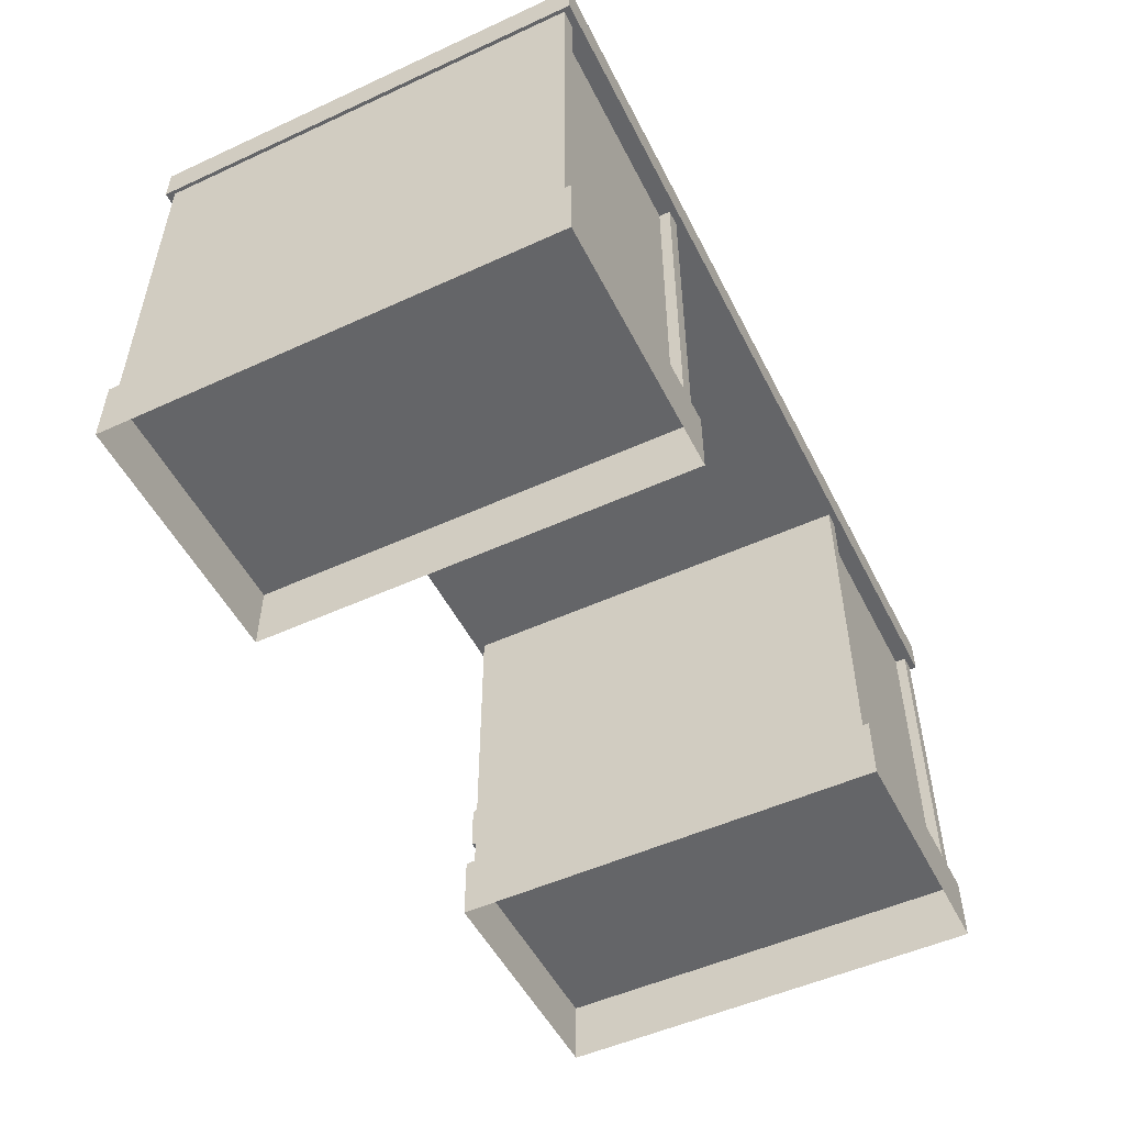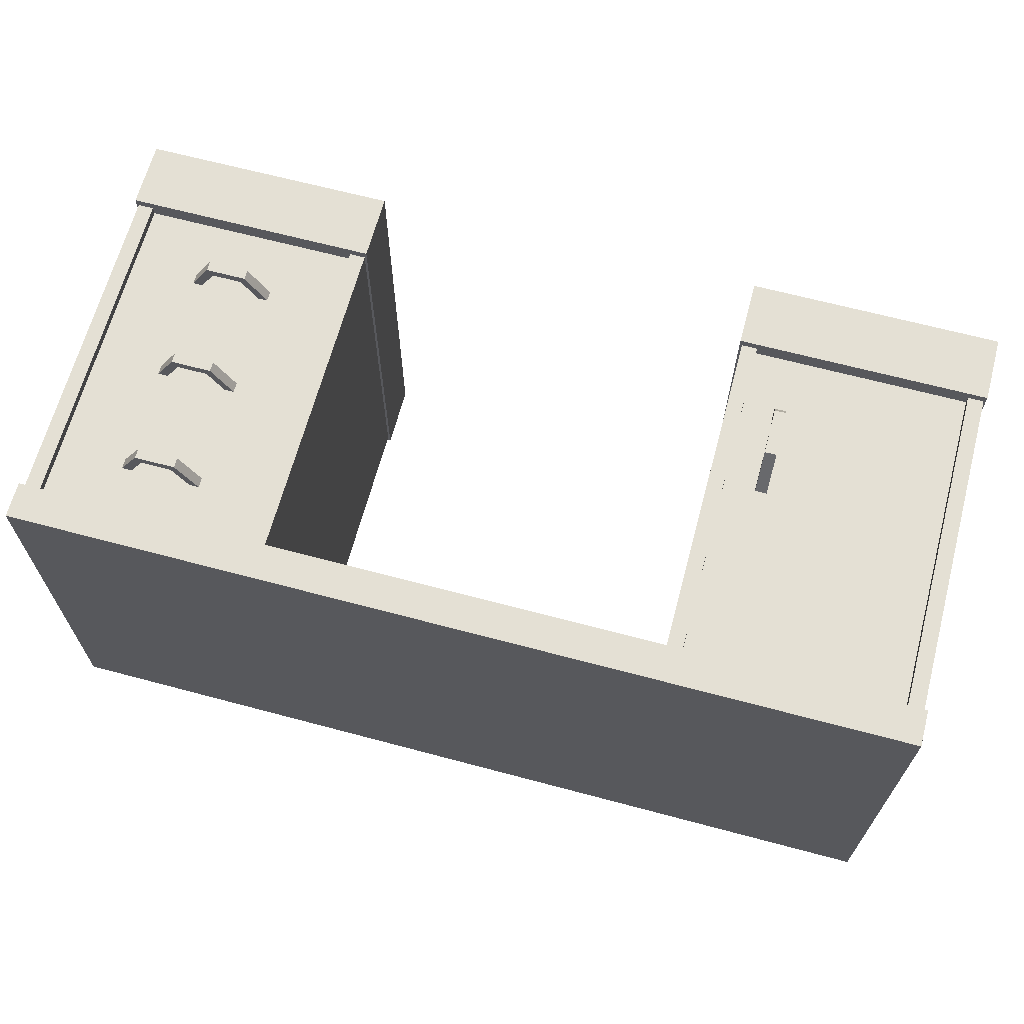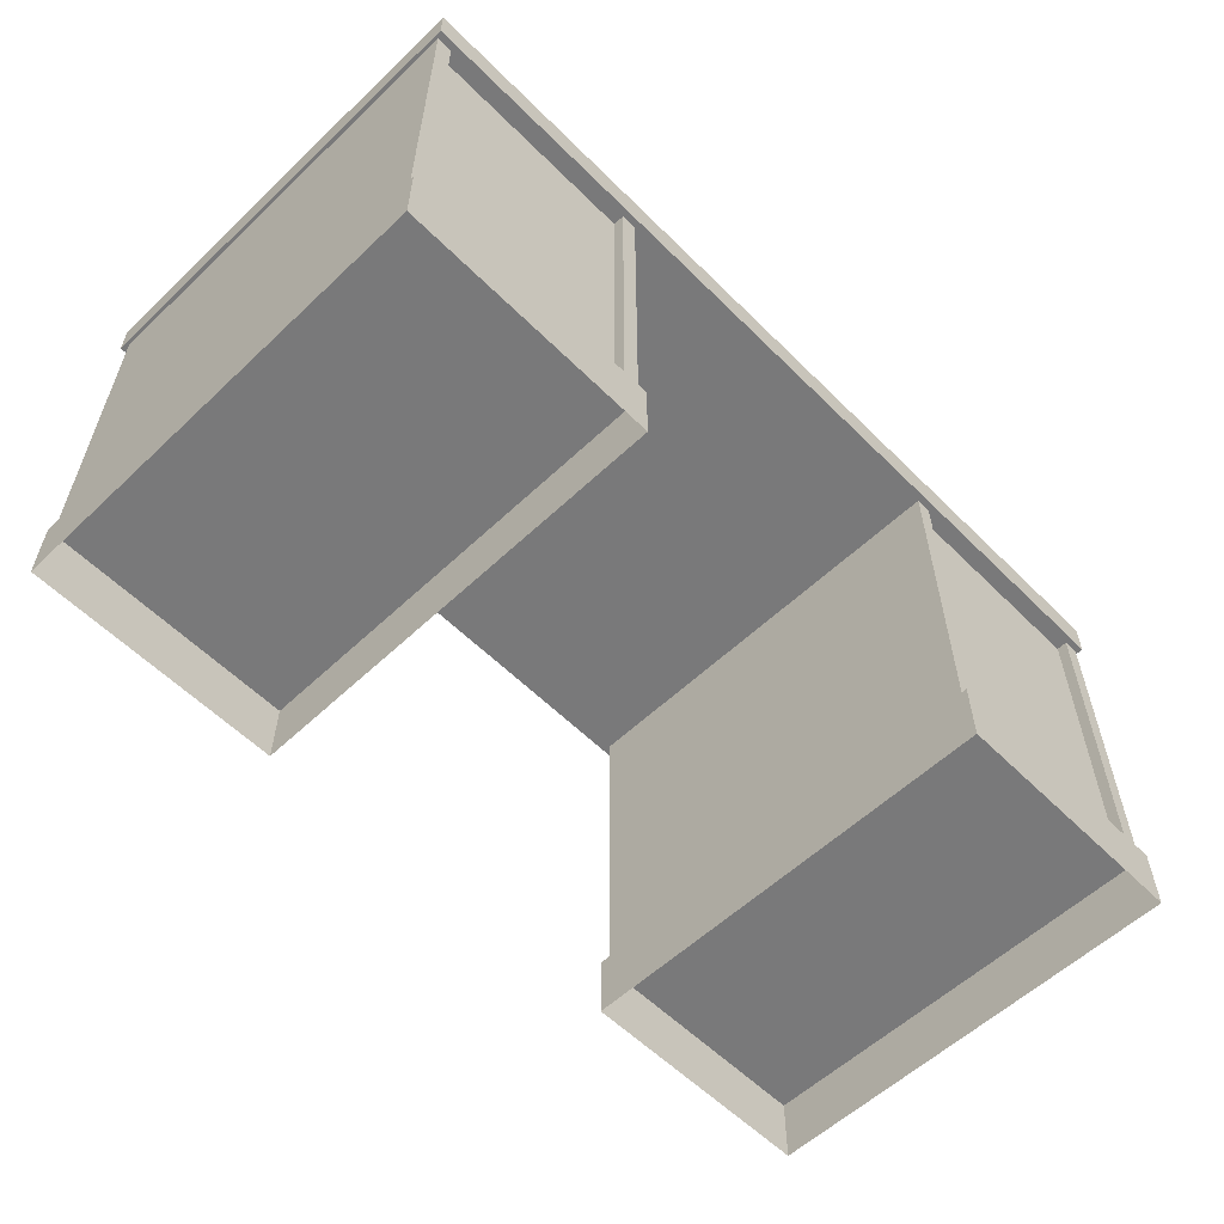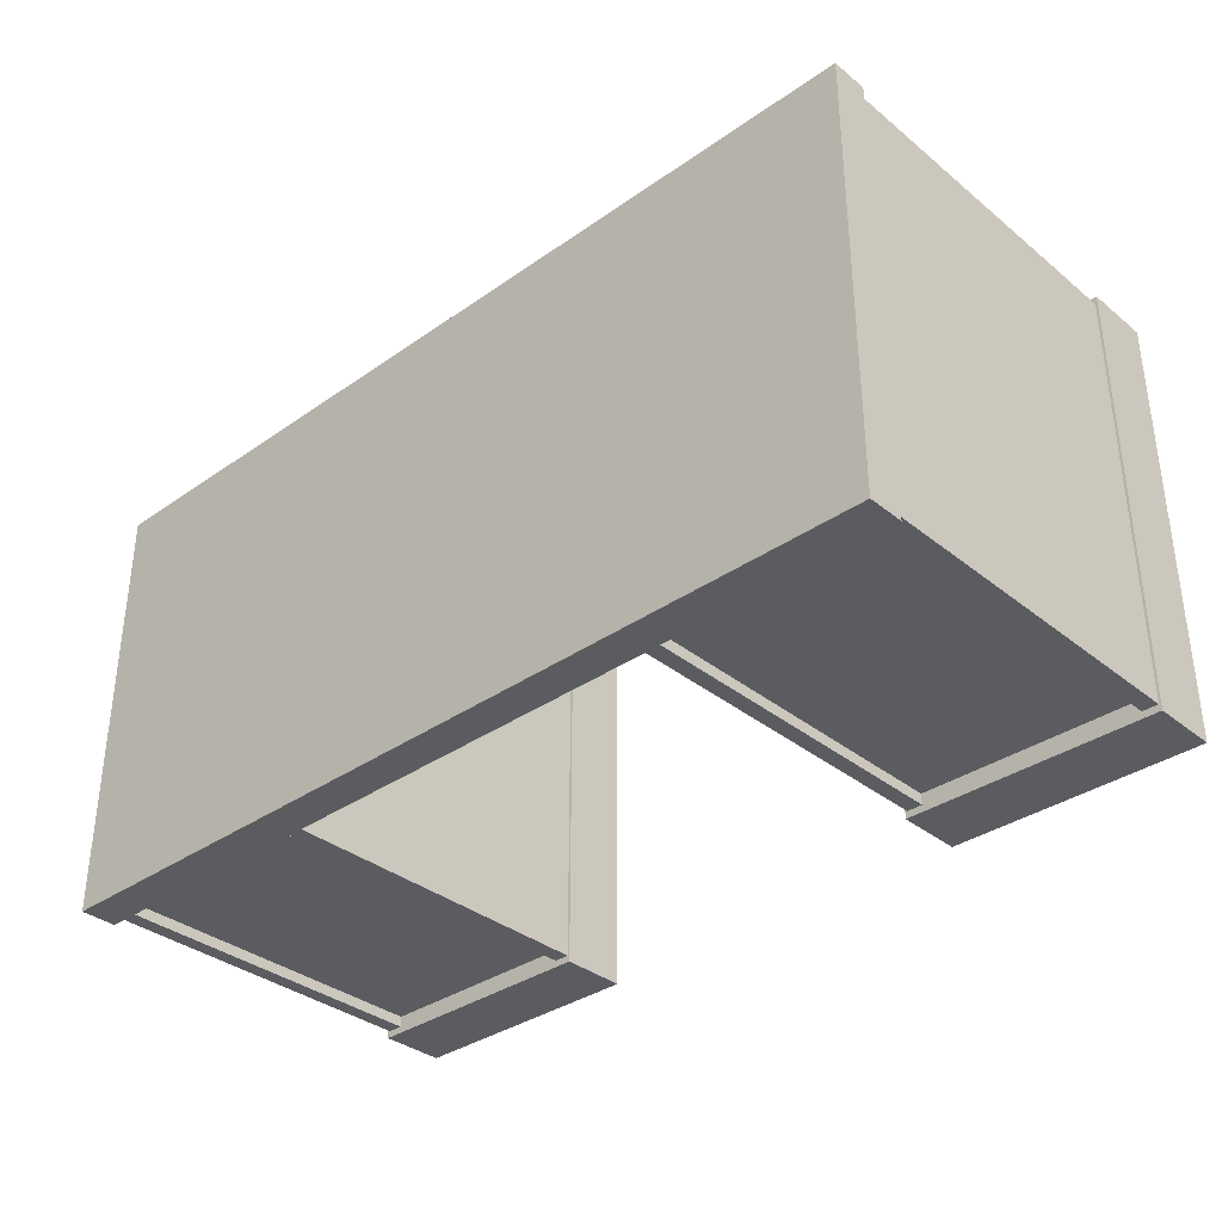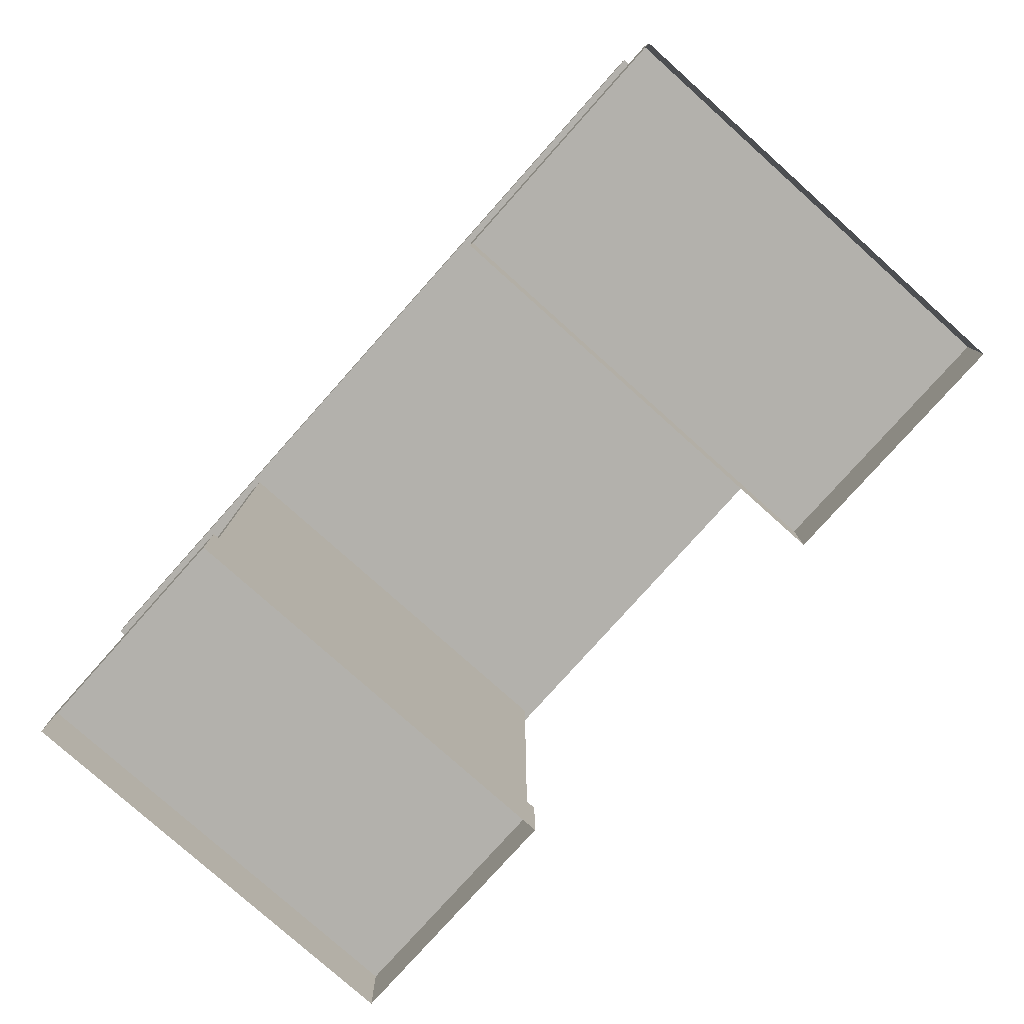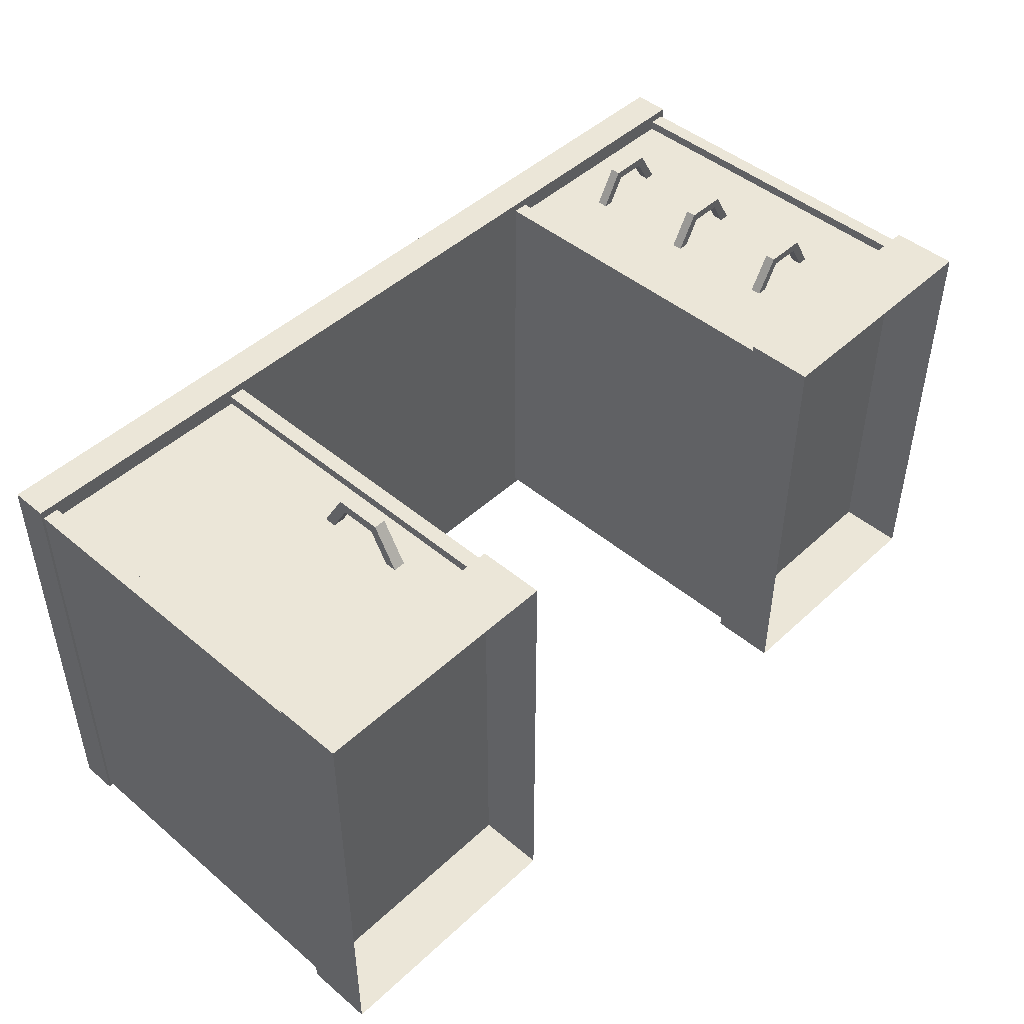
<metadata>
{"format":"obj","ext":"obj","renderer":"f3d","projection":"perspective","resolution":1024,"background":"white","views":[{"elev":-51.5,"azim":116.4,"up":"+Y"},{"elev":66.0,"azim":-165.0,"up":"+Z"},{"elev":-57.8,"azim":134.3,"up":"+Y"},{"elev":-34.8,"azim":-137.0,"up":"+Z"},{"elev":-79.1,"azim":-131.8,"up":"+Y"},{"elev":46.5,"azim":-46.4,"up":"+Z"}]}
</metadata>
<code>
v  -0.25 9.221 4.902
v  20.27 9.221 4.902
v  20.27 10.04 4.902
v  -0.25 10.04 4.902
v  20.27 10.04 -5.079
v  -0.25 10.04 -5.079
v  20.27 9.221 -5.079
v  -0.25 9.221 -5.079
v  0 1.515 4.5
v  5.233 1.515 4.5
v  5.233 9.221 4.5
v  0 9.221 4.5
v  0 9.221 -4.678
v  5.233 9.221 -4.678
v  5.233 1.515 -4.678
v  0 1.515 -4.678
v  14.78 9.221 -4.678
v  20.01 9.221 -4.678
v  20.01 1.515 -4.678
v  14.78 1.515 -4.678
v  -0.25 -0 4.902
v  5.497 -0 4.902
v  5.497 1.515 4.902
v  -0.25 1.515 4.902
v  -0.25 1.515 -5.079
v  5.497 1.515 -5.079
v  5.497 0 -5.079
v  -0.25 0 -5.079
v  14.5 -0 4.902
v  20.25 -0 4.902
v  20.25 1.515 4.902
v  14.5 1.515 4.902
v  14.5 1.515 -5.079
v  20.25 1.515 -5.079
v  20.25 0 -5.079
v  14.5 0 -5.079
v  14.77 1.515 4.5
v  20 1.515 4.5
v  20 9.221 4.5
v  14.77 9.221 4.5
v  17.06 8.113 5.095
v  16.71 8.113 4.5
v  16.49 8.113 4.5
v  16.94 8.113 5.291
v  17.74 8.113 5.095
v  17.86 8.113 5.291
v  18.09 8.113 4.5
v  18.31 8.113 4.5
v  16.49 7.887 4.5
v  16.94 7.887 5.291
v  17.86 7.887 5.291
v  18.31 7.887 4.5
v  16.71 7.887 4.5
v  17.06 7.887 5.095
v  17.74 7.887 5.095
v  18.09 7.887 4.5
v  17.06 5.613 5.095
v  16.71 5.613 4.5
v  16.49 5.613 4.5
v  16.94 5.613 5.291
v  17.74 5.613 5.095
v  17.86 5.613 5.291
v  18.09 5.613 4.5
v  18.31 5.613 4.5
v  16.49 5.387 4.5
v  16.94 5.387 5.291
v  17.86 5.387 5.291
v  18.31 5.387 4.5
v  16.71 5.387 4.5
v  17.06 5.387 5.095
v  17.74 5.387 5.095
v  18.09 5.387 4.5
v  17.06 3.113 5.095
v  16.71 3.113 4.5
v  16.49 3.113 4.5
v  16.94 3.113 5.291
v  17.74 3.113 5.095
v  17.86 3.113 5.291
v  18.09 3.113 4.5
v  18.31 3.113 4.5
v  16.49 2.887 4.5
v  16.94 2.887 5.291
v  17.86 2.887 5.291
v  18.31 2.887 4.5
v  16.71 2.887 4.5
v  17.06 2.887 5.095
v  17.74 2.887 5.095
v  18.09 2.887 4.5
v  4.104 3.486 5.199
v  4.104 3.083 4.5
v  4.104 2.817 4.5
v  4.104 3.353 5.429
v  4.104 4.293 5.199
v  4.104 4.426 5.429
v  4.104 4.697 4.5
v  4.104 4.963 4.5
v  4.37 2.817 4.5
v  4.37 3.353 5.429
v  4.37 4.426 5.429
v  4.37 4.963 4.5
v  4.37 3.083 4.5
v  4.37 3.486 5.199
v  4.37 4.293 5.199
v  4.37 4.697 4.5
v  5.087 1.515 4.717
v  5.443 1.515 4.717
v  5.443 9.221 4.717
v  5.087 9.221 4.717
v  5.087 9.221 -4.925
v  5.443 9.221 -4.925
v  5.443 1.515 -4.925
v  5.087 1.515 -4.925
v  -0.1971 1.515 4.717
v  0.1596 1.515 4.717
v  0.1596 9.221 4.717
v  -0.1971 9.221 4.717
v  -0.1971 9.221 -4.925
v  0.1596 9.221 -4.925
v  0.1596 1.515 -4.925
v  -0.1971 1.515 -4.925
v  19.84 1.515 4.717
v  20.2 1.515 4.717
v  20.2 9.221 4.717
v  19.84 9.221 4.717
v  19.84 9.221 -4.925
v  20.2 9.221 -4.925
v  20.2 1.515 -4.925
v  19.84 1.515 -4.925
v  14.56 1.515 4.717
v  14.91 1.515 4.717
v  14.91 9.221 4.717
v  14.56 9.221 4.717
v  14.56 9.221 -4.925
v  14.91 9.221 -4.925
v  14.91 1.515 -4.925
v  14.56 1.515 -4.925
g polySurface1504
f 1 2 3 4
f 4 3 5 6
f 6 5 7 8
f 8 7 2 1
f 2 7 5 3
f 8 1 4 6
f 9 10 11 12
f 13 14 15 16
f 17 18 19 20
f 21 22 23 24
f 25 26 27 28
f 22 27 26 23
f 28 21 24 25
f 29 30 31 32
f 33 34 35 36
f 30 35 34 31
f 36 29 32 33
f 37 38 39 40
f 41 42 43 44
f 45 41 44 46
f 47 45 46 48
f 44 43 49 50
f 46 44 50 51
f 48 46 51 52
f 50 49 53 54
f 51 50 54 55
f 52 51 55 56
f 54 53 42 41
f 55 54 41 45
f 56 55 45 47
f 57 58 59 60
f 61 57 60 62
f 63 61 62 64
f 60 59 65 66
f 62 60 66 67
f 64 62 67 68
f 66 65 69 70
f 67 66 70 71
f 68 67 71 72
f 70 69 58 57
f 71 70 57 61
f 72 71 61 63
f 73 74 75 76
f 77 73 76 78
f 79 77 78 80
f 76 75 81 82
f 78 76 82 83
f 80 78 83 84
f 82 81 85 86
f 83 82 86 87
f 84 83 87 88
f 86 85 74 73
f 87 86 73 77
f 88 87 77 79
f 89 90 91 92
f 93 89 92 94
f 95 93 94 96
f 92 91 97 98
f 94 92 98 99
f 96 94 99 100
f 98 97 101 102
f 99 98 102 103
f 100 99 103 104
f 102 101 90 89
f 103 102 89 93
f 104 103 93 95
f 105 106 107 108
f 109 110 111 112
f 106 111 110 107
f 112 105 108 109
f 113 114 115 116
f 117 118 119 120
f 114 119 118 115
f 120 113 116 117
f 121 122 123 124
f 125 126 127 128
f 122 127 126 123
f 128 121 124 125
f 129 130 131 132
f 133 134 135 136
f 130 135 134 131
f 136 129 132 133
f 31 34 33 32
f 23 26 25 24

</code>
